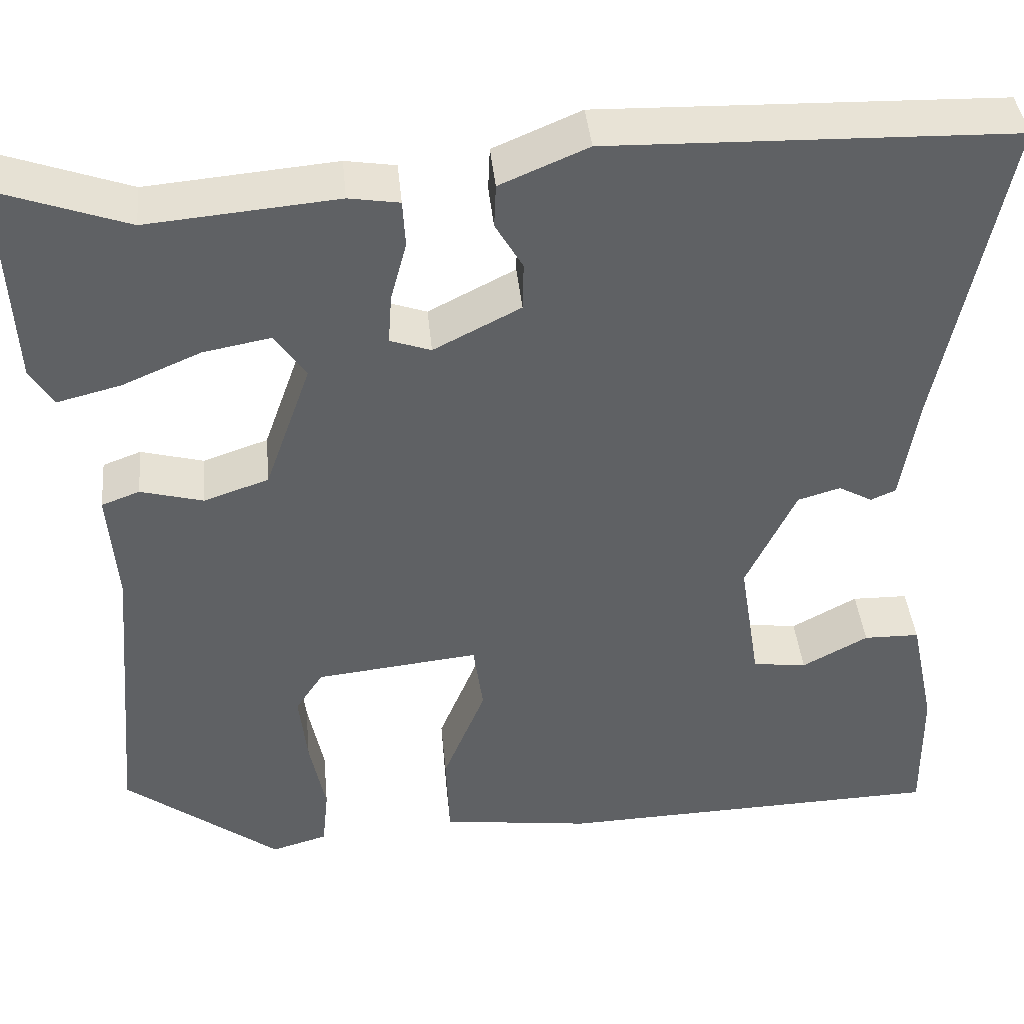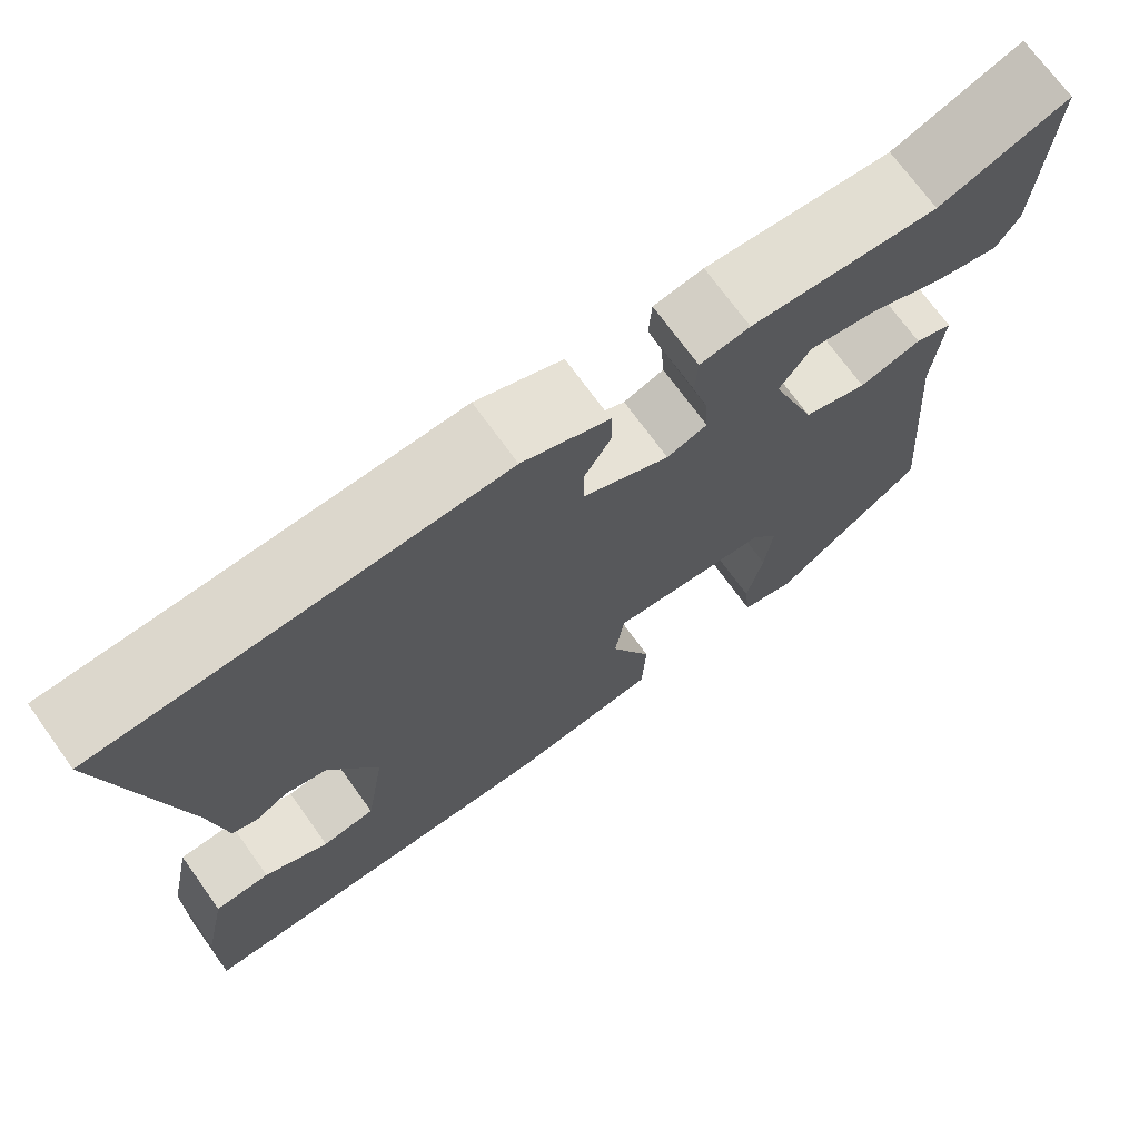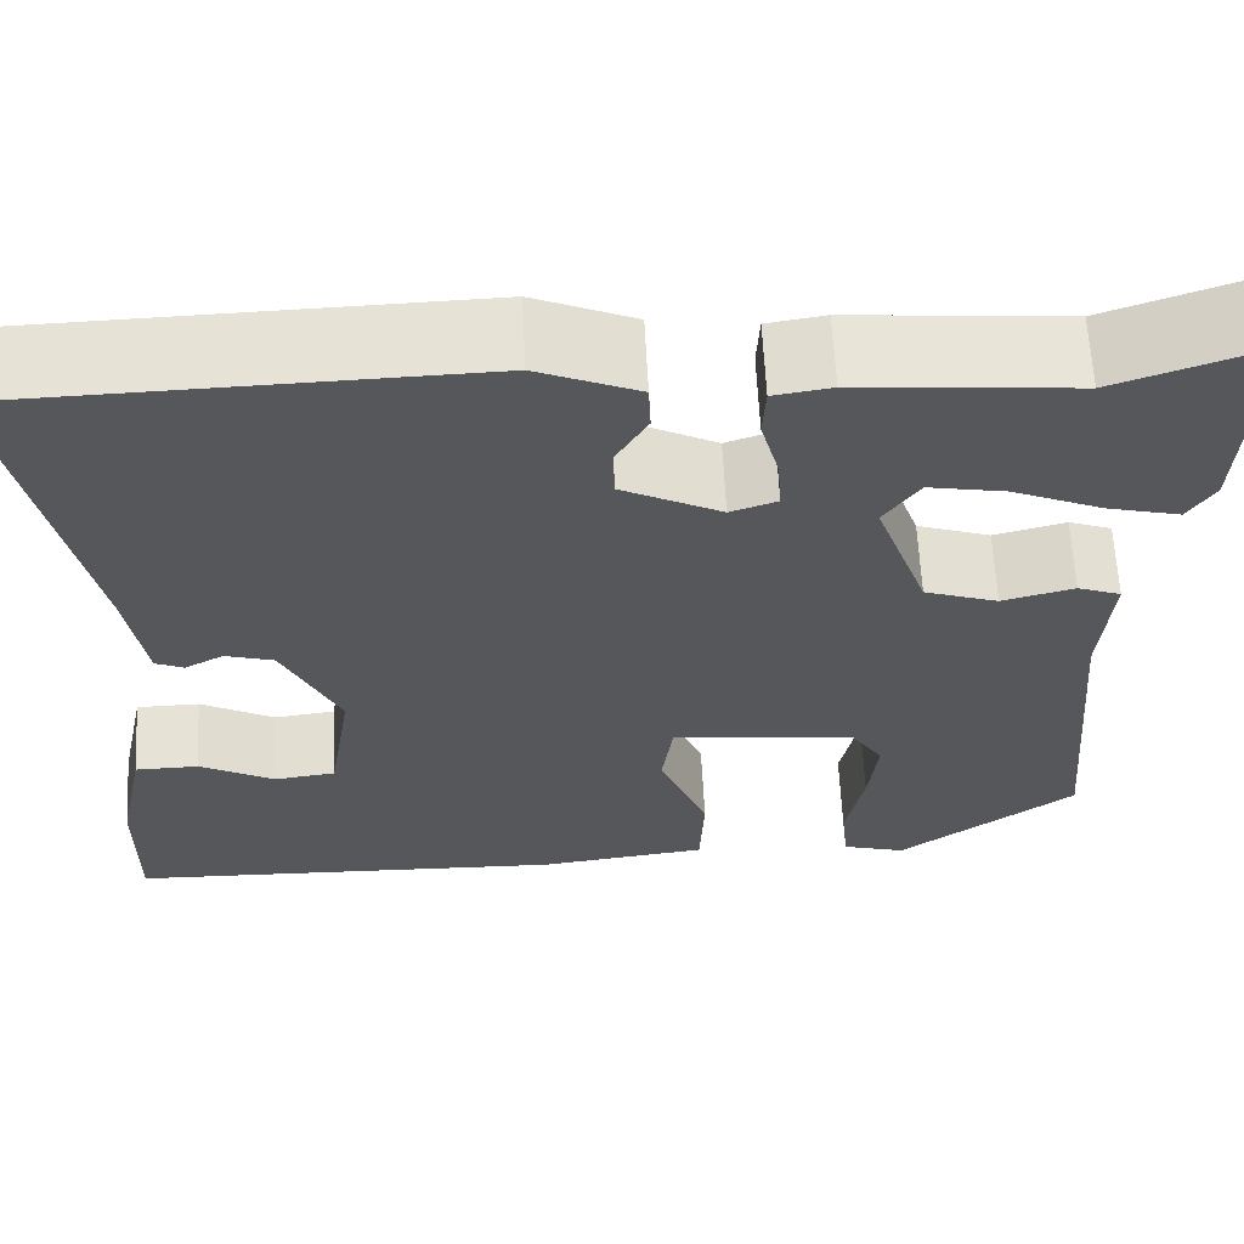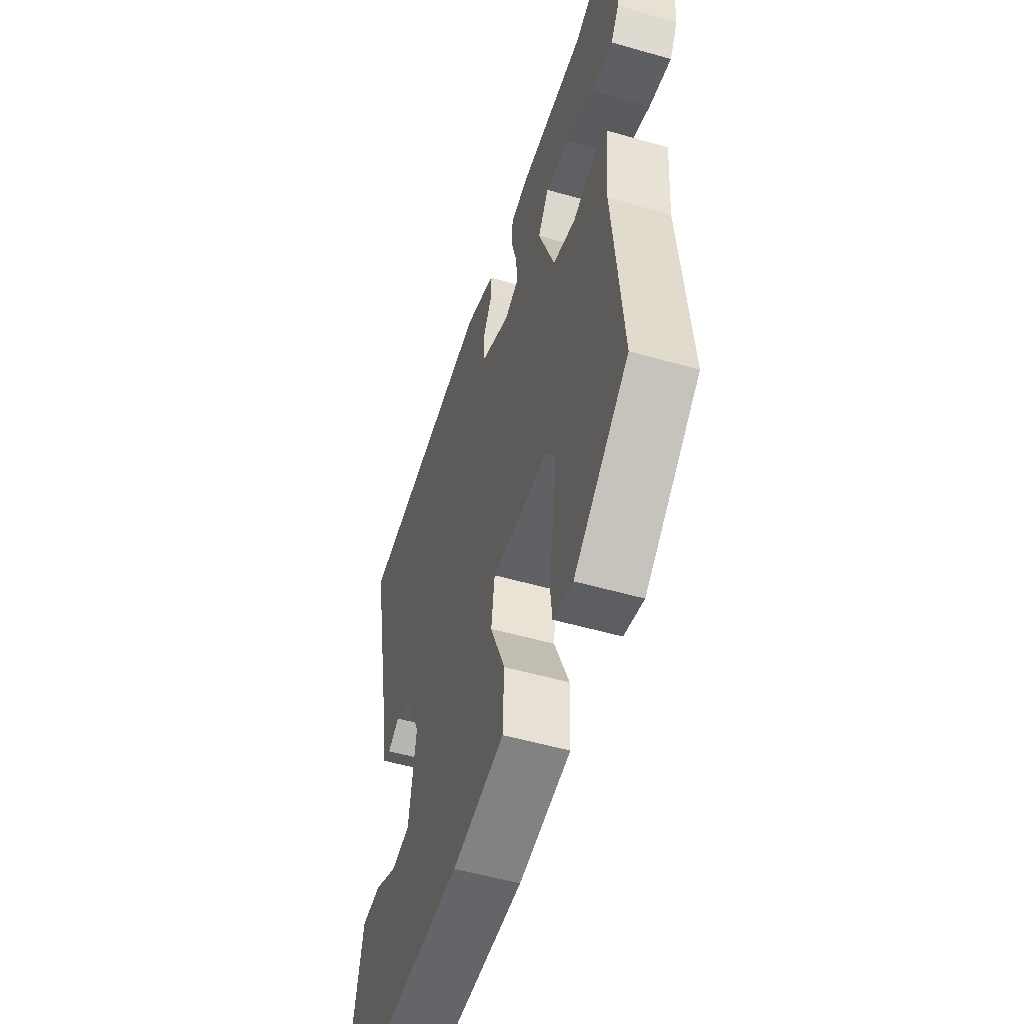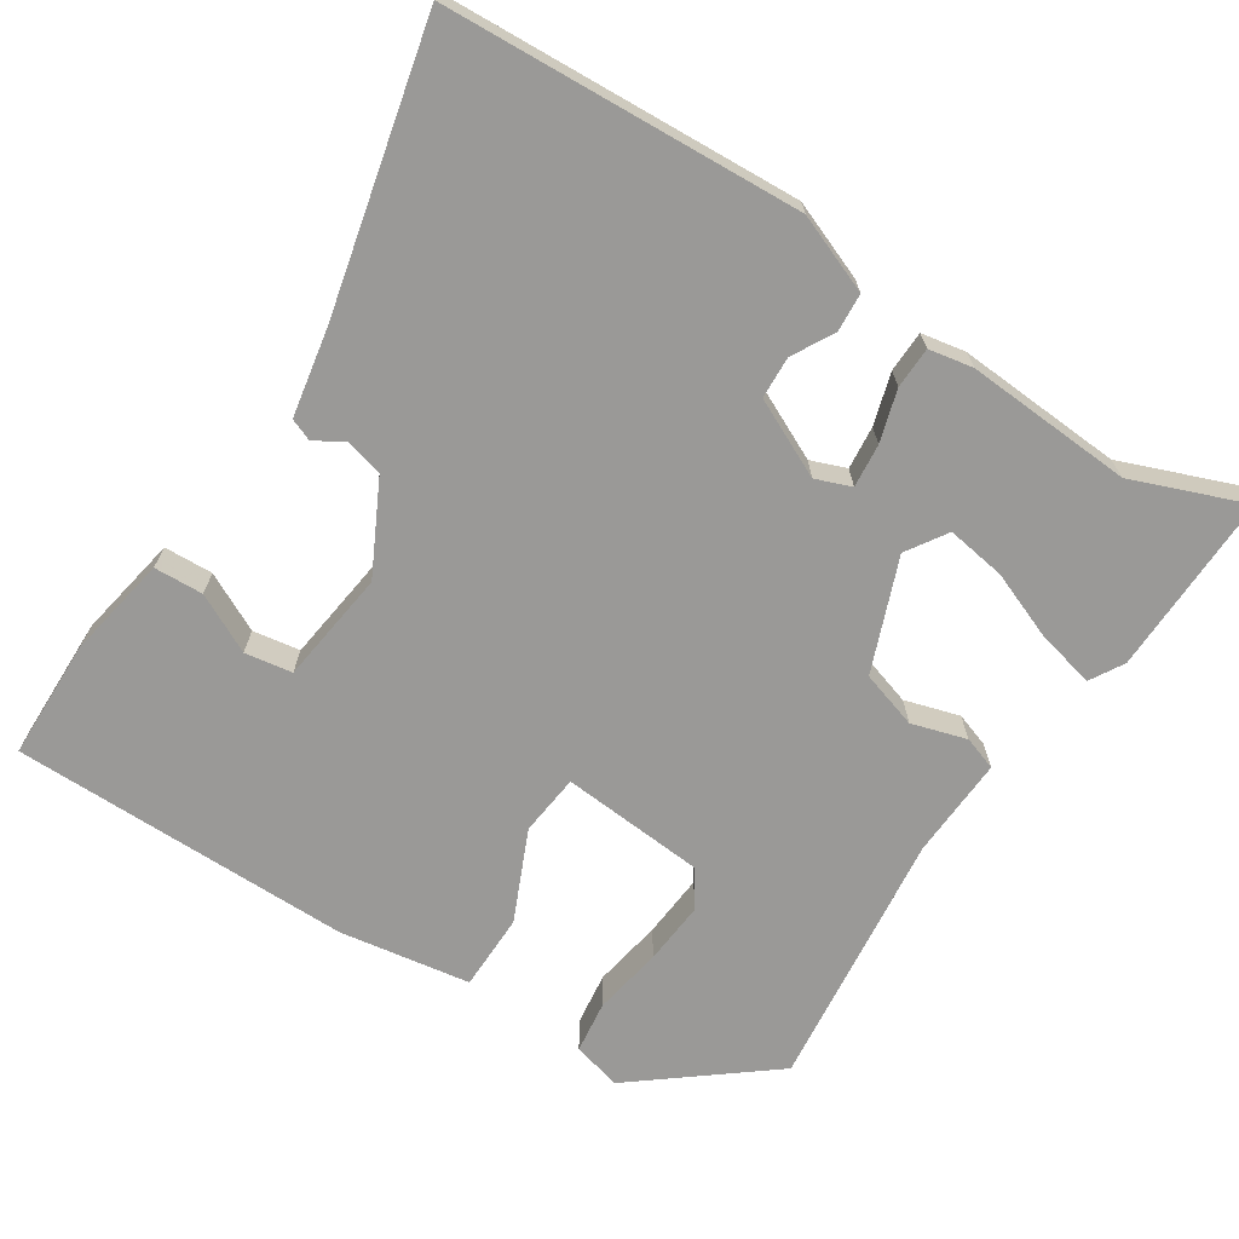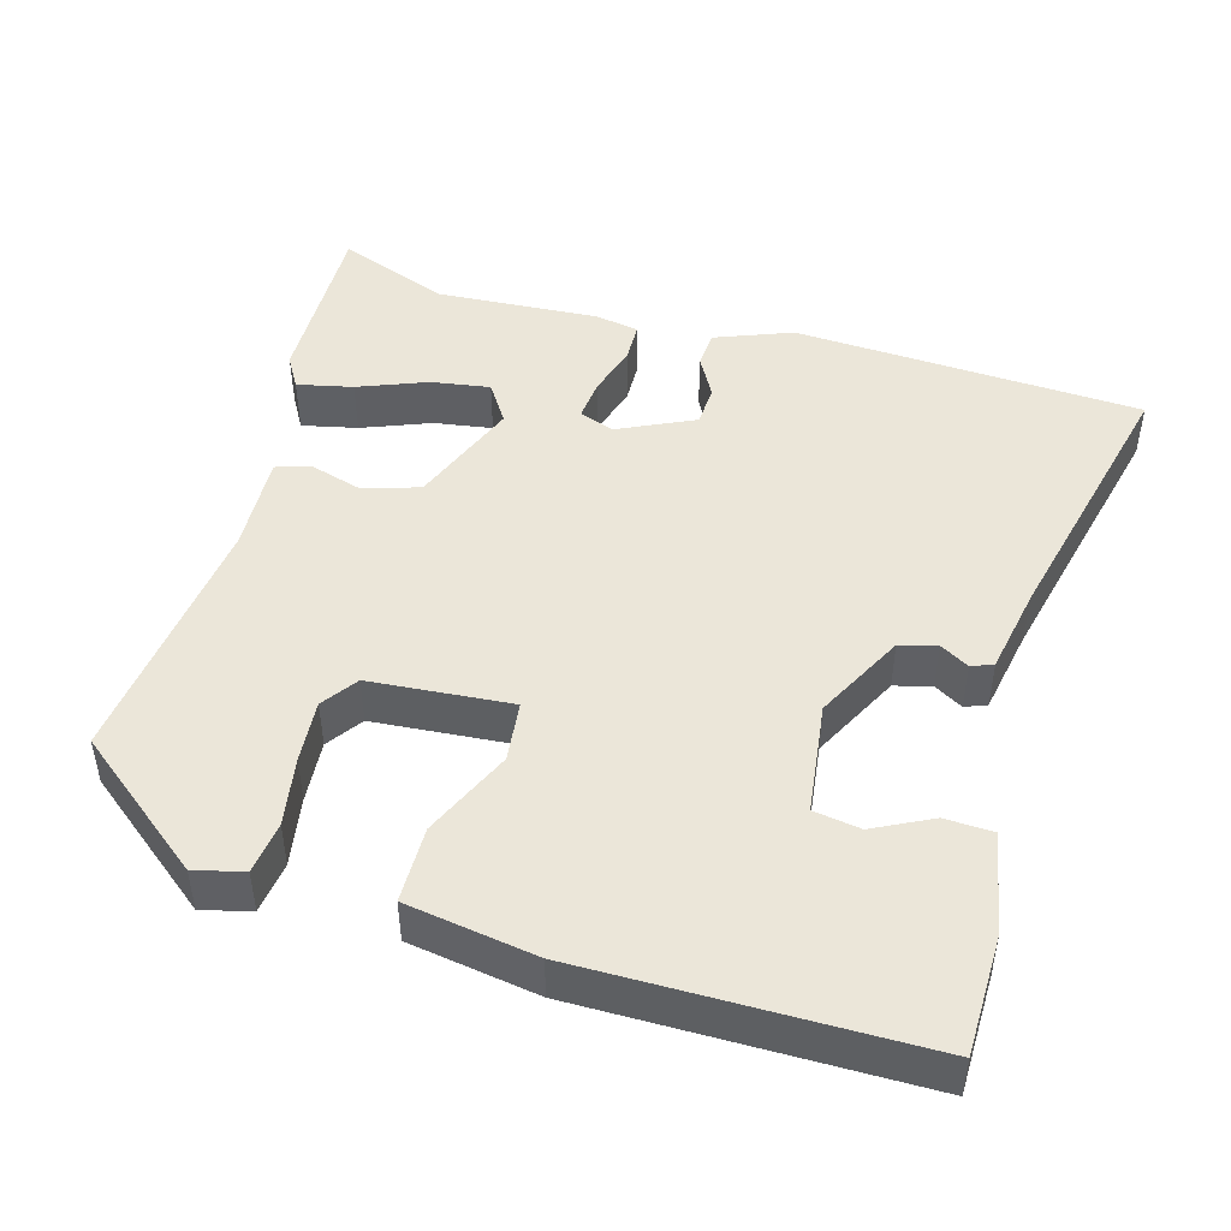
<metadata>
{"format":"obj","ext":"obj","renderer":"f3d","projection":"perspective","resolution":1024,"background":"white","views":[{"elev":41.1,"azim":174.5,"up":"+Z"},{"elev":71.8,"azim":-35.8,"up":"+Z"},{"elev":62.9,"azim":-2.9,"up":"+Z"},{"elev":-53.4,"azim":73.0,"up":"+Z"},{"elev":-69.0,"azim":-31.3,"up":"+Y"},{"elev":46.8,"azim":-162.4,"up":"+Y"}]}
</metadata>
<code>
v -0.523 0.07 -0.487
v -0.521 0.07 -0.333
v -0.493 0.07 -0.201
v -0.43 0.07 -0.2
v -0.356 0.07 -0.24
v -0.295 0.07 -0.232
v -0.272 0.07 -0.087
v -0.328 0.07 0.031
v -0.376 0.07 0.045
v -0.414 0.07 0.024
v -0.442 0.07 0.036
v -0.46 0.07 0.151
v -0.534 0.07 0.515
v -0.078 0.07 0.527
v 0.021 0.07 0.485
v 0.023 0.07 0.436
v -0.008 0.07 0.383
v -0.007 0.07 0.329
v 0.091 0.07 0.279
v 0.137 0.07 0.295
v 0.133 0.07 0.351
v 0.115 0.07 0.418
v 0.118 0.07 0.471
v 0.175 0.07 0.48
v 0.389 0.07 0.461
v 0.536 0.07 0.513
v 0.524 0.07 0.28
v 0.498 0.07 0.238
v 0.426 0.07 0.256
v 0.337 0.07 0.294
v 0.261 0.07 0.308
v 0.226 0.07 0.257
v 0.278 0.07 0.111
v 0.351 0.07 0.086
v 0.422 0.07 0.105
v 0.465 0.07 0.089
v 0.455 0.07 -0.04
v 0.484 0.07 -0.377
v 0.309 0.07 -0.508
v 0.246 0.07 -0.49
v 0.239 0.07 -0.422
v 0.257 0.07 -0.333
v 0.266 0.07 -0.251
v 0.235 0.07 -0.204
v 0.051 0.07 -0.184
v 0.04 0.07 -0.263
v 0.088 0.07 -0.38
v 0.084 0.07 -0.479
v -0.085 0.07 -0.501
v -0.523 0 -0.487
v -0.521 0 -0.333
v -0.493 0 -0.201
v -0.43 0 -0.2
v -0.356 0 -0.24
v -0.295 0 -0.232
v -0.272 0 -0.087
v -0.328 0 0.031
v -0.376 0 0.045
v -0.414 0 0.024
v -0.442 0 0.036
v -0.46 0 0.151
v -0.534 0 0.515
v -0.078 0 0.527
v 0.021 0 0.485
v 0.023 0 0.436
v -0.008 0 0.383
v -0.007 0 0.329
v 0.091 0 0.279
v 0.137 0 0.295
v 0.133 0 0.351
v 0.115 0 0.418
v 0.118 0 0.471
v 0.175 0 0.48
v 0.389 0 0.461
v 0.536 0 0.513
v 0.524 0 0.28
v 0.498 0 0.238
v 0.426 0 0.256
v 0.337 0 0.294
v 0.261 0 0.308
v 0.226 0 0.257
v 0.278 0 0.111
v 0.351 0 0.086
v 0.422 0 0.105
v 0.465 0 0.089
v 0.455 0 -0.04
v 0.484 0 -0.377
v 0.309 0 -0.508
v 0.246 0 -0.49
v 0.239 0 -0.422
v 0.257 0 -0.333
v 0.266 0 -0.251
v 0.235 0 -0.204
v 0.051 0 -0.184
v 0.04 0 -0.263
v 0.088 0 -0.38
v 0.084 0 -0.479
v -0.085 0 -0.501
f 46 47 48 49
f 45 46 49 1
f 39 40 41 42
f 37 38 39 42
f 37 42 43
f 34 35 36 37
f 33 34 37 43
f 32 33 43 44
f 27 28 29 30
f 25 26 27 30
f 25 30 31
f 24 25 31
f 21 22 23 24
f 20 21 24 31
f 19 20 31 32
f 14 15 16 17
f 12 13 14 17
f 12 17 18
f 9 10 11 12
f 8 9 12 18
f 7 8 18 19
f 2 3 4 5
f 2 5 6
f 45 1 2 6
f 19 32 44 45
f 6 7 19 45
f 98 97 96 95
f 50 98 95 94
f 91 90 89 88
f 91 88 87 86
f 92 91 86
f 86 85 84 83
f 92 86 83 82
f 93 92 82 81
f 79 78 77 76
f 79 76 75 74
f 80 79 74
f 80 74 73
f 73 72 71 70
f 80 73 70 69
f 81 80 69 68
f 66 65 64 63
f 66 63 62 61
f 67 66 61
f 61 60 59 58
f 67 61 58 57
f 68 67 57 56
f 54 53 52 51
f 55 54 51
f 55 51 50 94
f 94 93 81 68
f 94 68 56 55
f 1 50 51 2
f 2 51 52 3
f 3 52 53 4
f 4 53 54 5
f 5 54 55 6
f 6 55 56 7
f 7 56 57 8
f 8 57 58 9
f 9 58 59 10
f 10 59 60 11
f 11 60 61 12
f 12 61 62 13
f 13 62 63 14
f 14 63 64 15
f 15 64 65 16
f 16 65 66 17
f 17 66 67 18
f 18 67 68 19
f 19 68 69 20
f 20 69 70 21
f 21 70 71 22
f 22 71 72 23
f 23 72 73 24
f 24 73 74 25
f 25 74 75 26
f 26 75 76 27
f 27 76 77 28
f 28 77 78 29
f 29 78 79 30
f 30 79 80 31
f 31 80 81 32
f 32 81 82 33
f 33 82 83 34
f 34 83 84 35
f 35 84 85 36
f 36 85 86 37
f 37 86 87 38
f 38 87 88 39
f 39 88 89 40
f 40 89 90 41
f 41 90 91 42
f 42 91 92 43
f 43 92 93 44
f 44 93 94 45
f 45 94 95 46
f 46 95 96 47
f 47 96 97 48
f 48 97 98 49
f 49 98 50 1

</code>
